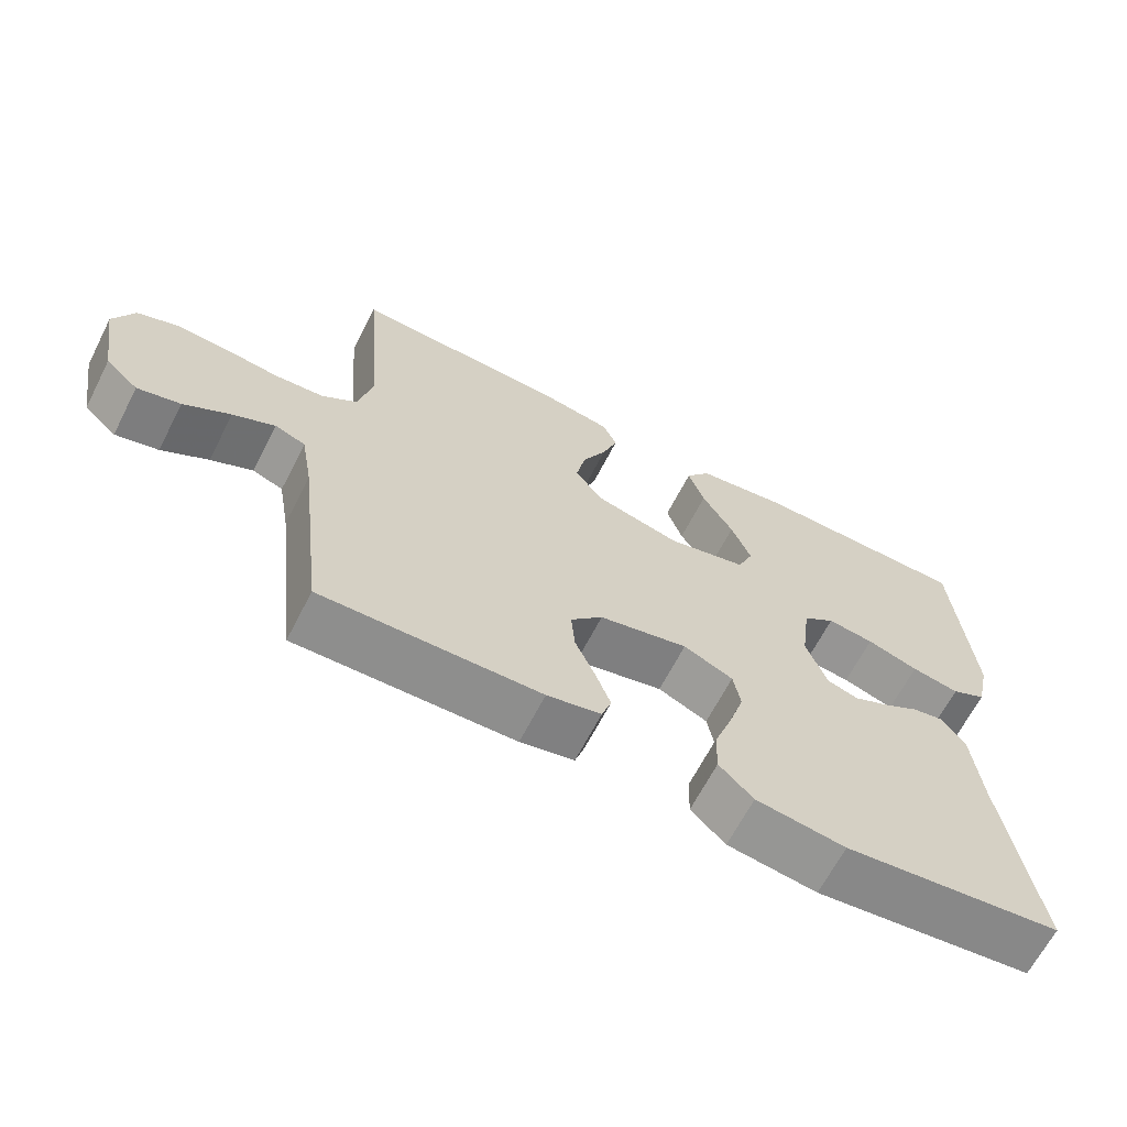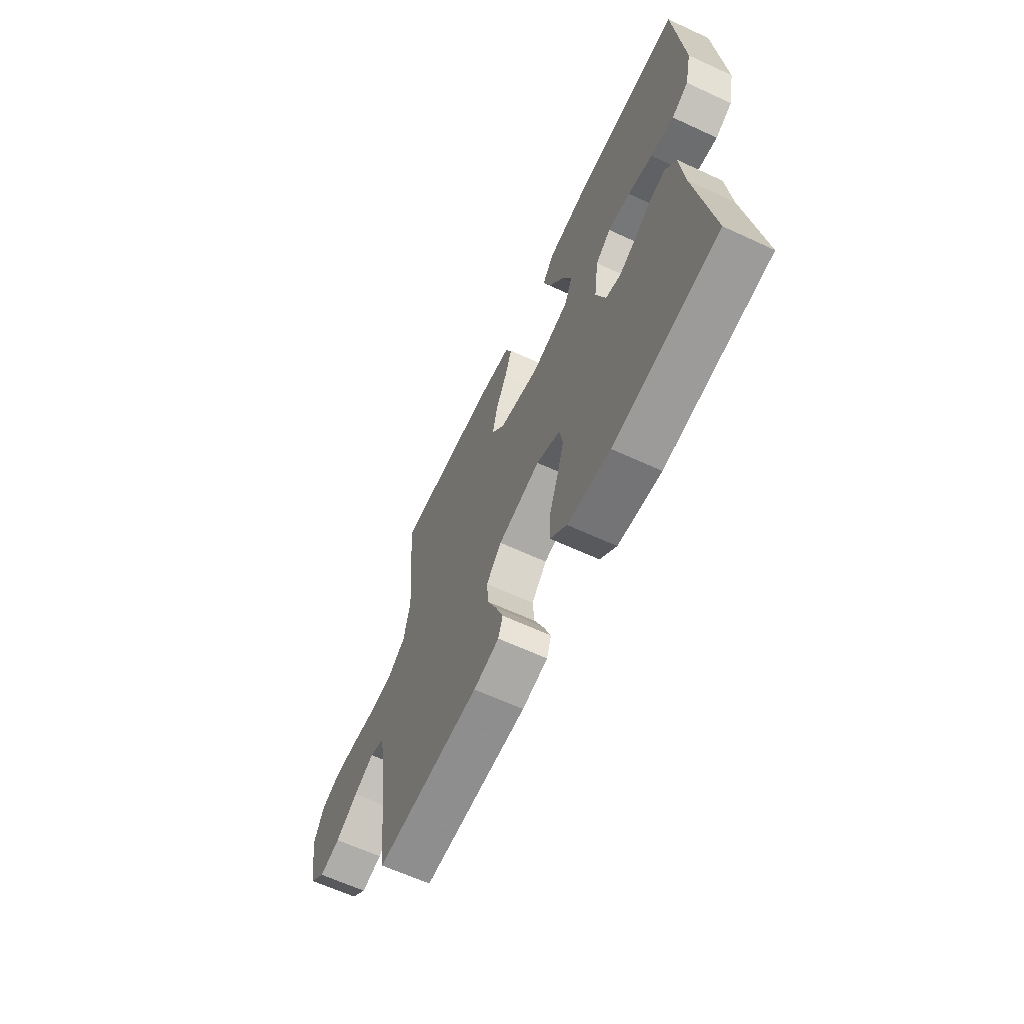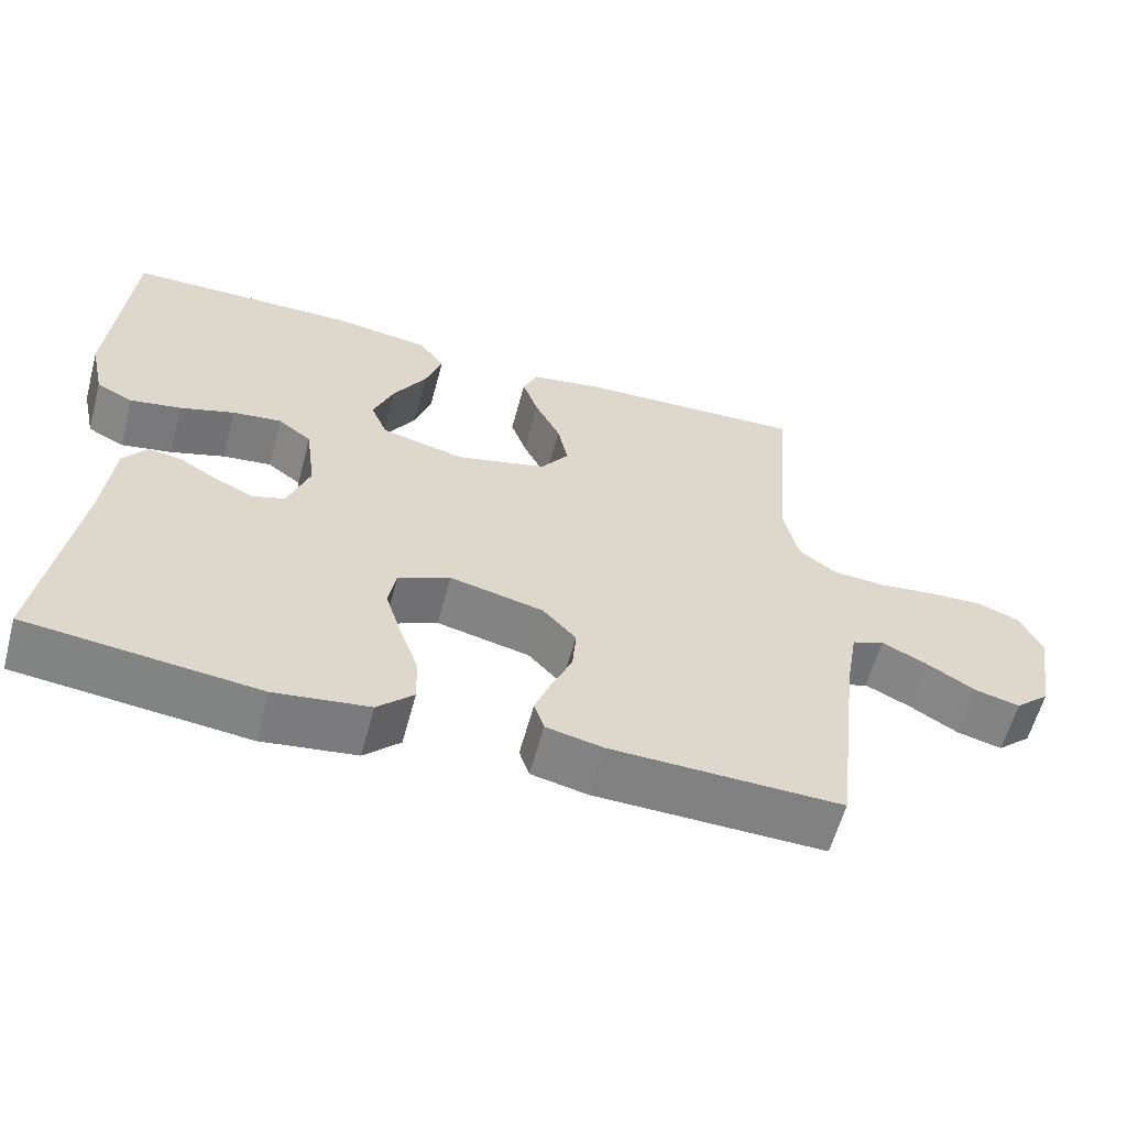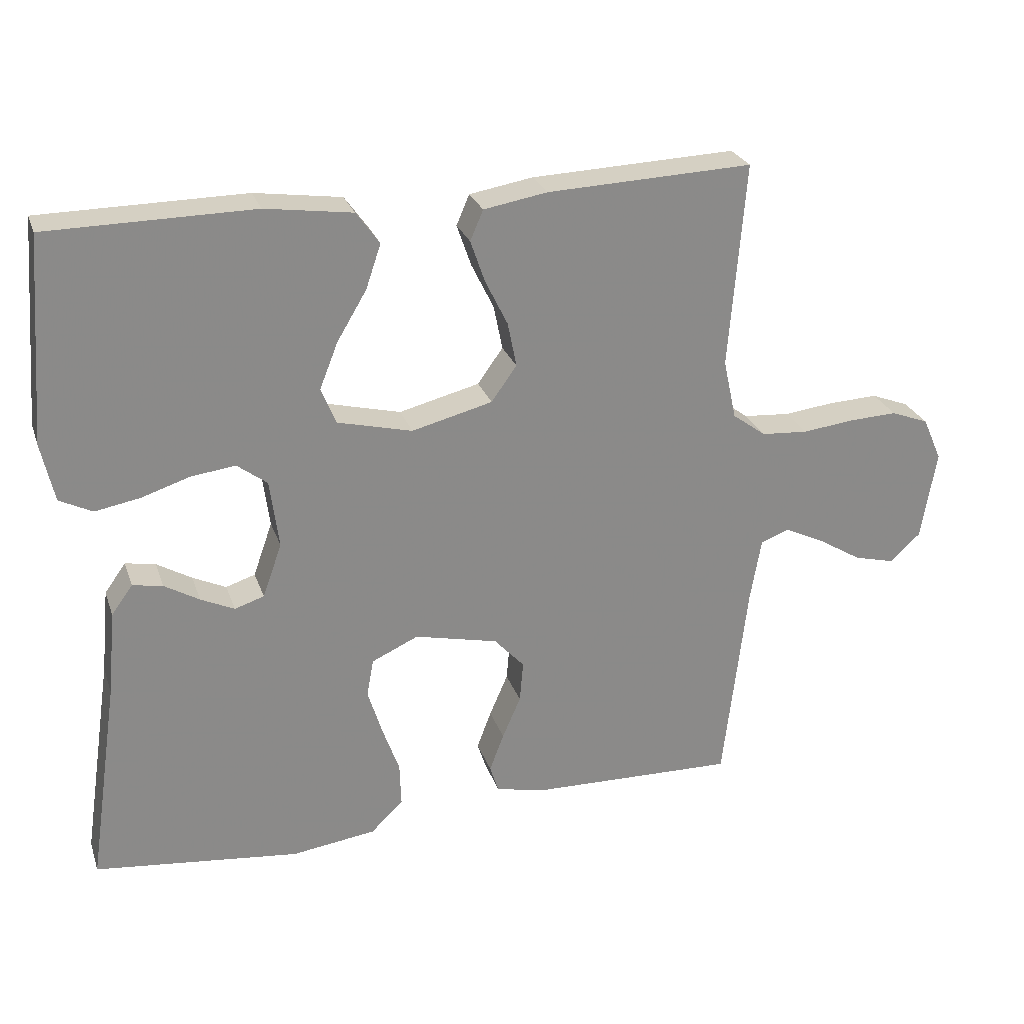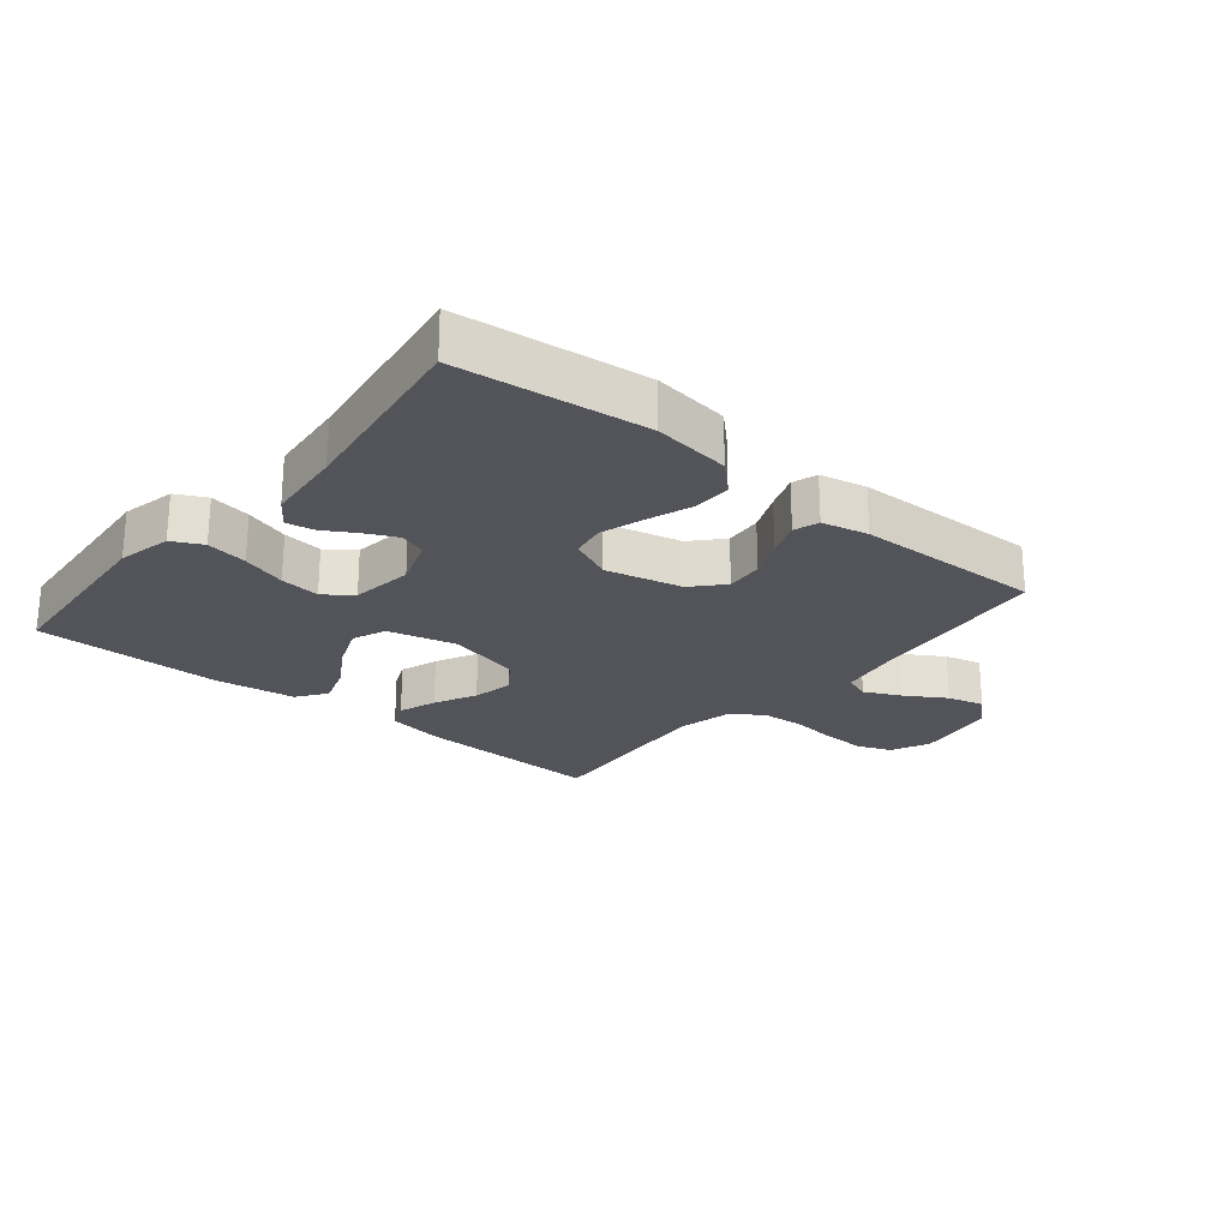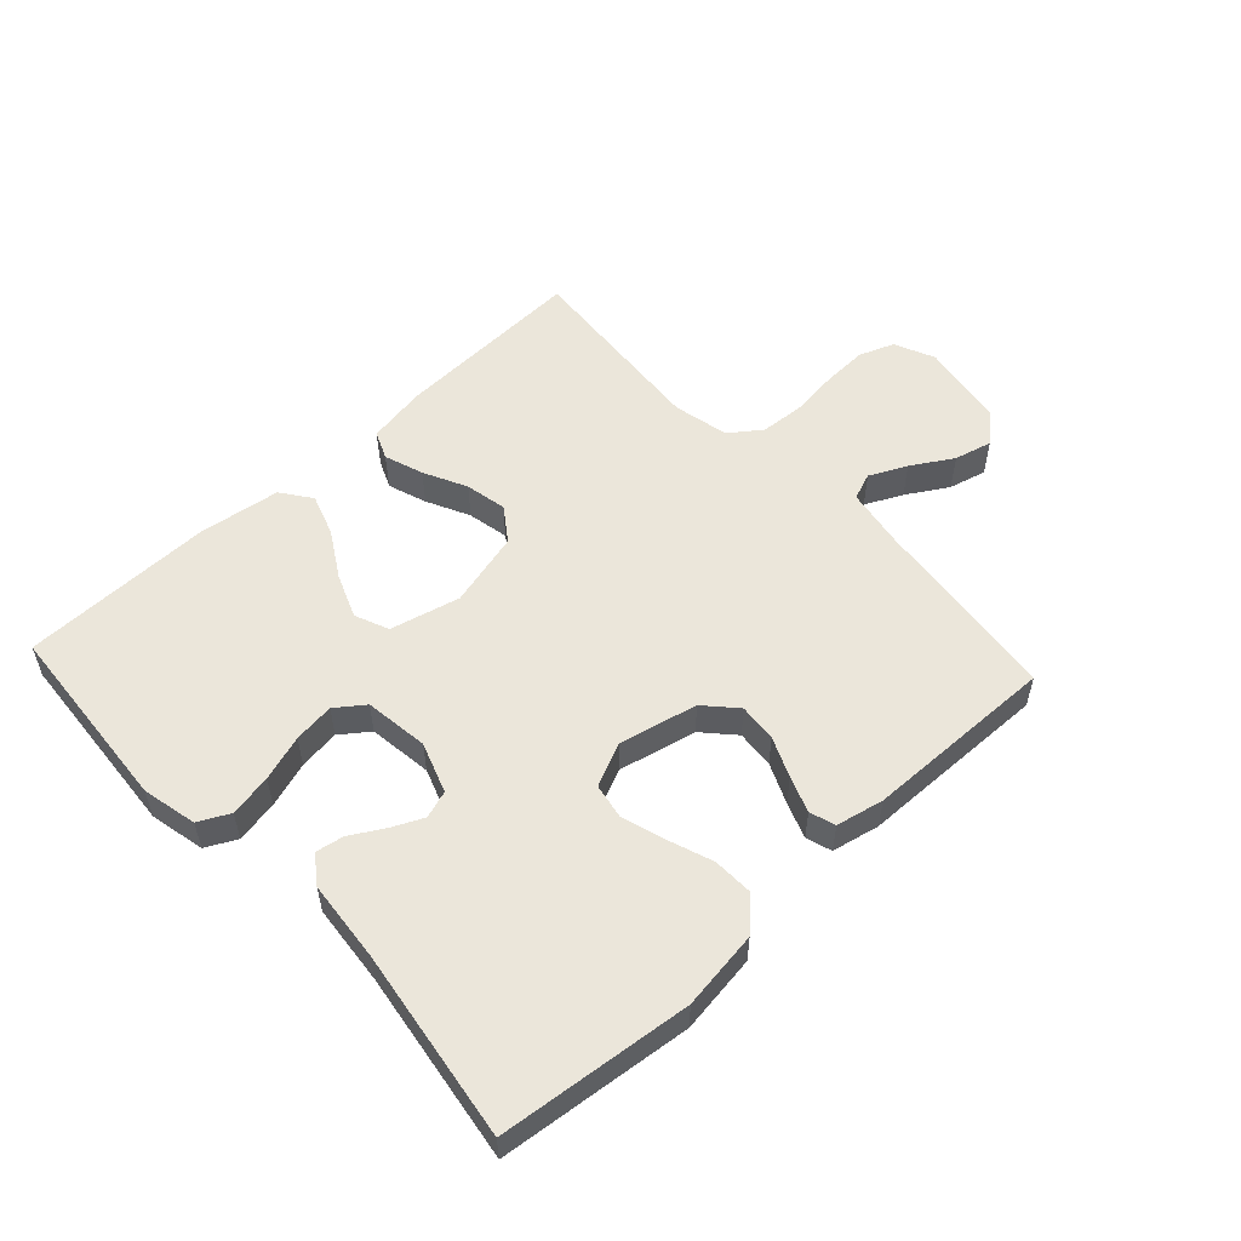
<metadata>
{"format":"obj","ext":"obj","renderer":"f3d","projection":"perspective","resolution":1024,"background":"white","views":[{"elev":-65.4,"azim":-27.2,"up":"+Z"},{"elev":-63.8,"azim":65.0,"up":"+Z"},{"elev":-60.2,"azim":164.9,"up":"+Z"},{"elev":26.2,"azim":163.1,"up":"+Z"},{"elev":-23.7,"azim":140.5,"up":"+Y"},{"elev":54.9,"azim":137.1,"up":"+Y"}]}
</metadata>
<code>
v 0.5 0.07 -0.5
v 0.2 0.07 -0.533
v 0.077 0.07 -0.516
v 0.03 0.07 -0.47
v 0.032 0.07 -0.407
v 0.057 0.07 -0.337
v 0.078 0.07 -0.269
v 0.068 0.07 -0.214
v 0 0.07 -0.183
v -0.122 0.07 -0.211
v -0.166 0.07 -0.259
v -0.161 0.07 -0.319
v -0.134 0.07 -0.381
v -0.113 0.07 -0.437
v -0.126 0.07 -0.477
v -0.2 0.07 -0.493
v -0.5 0.07 -0.5
v -0.535 0.07 -0.2
v -0.551 0.07 -0.107
v -0.593 0.07 -0.091
v -0.651 0.07 -0.119
v -0.715 0.07 -0.158
v -0.774 0.07 -0.173
v -0.819 0.07 -0.132
v -0.841 0.07 0
v -0.813 0.07 0.063
v -0.758 0.07 0.084
v -0.687 0.07 0.081
v -0.612 0.07 0.072
v -0.544 0.07 0.077
v -0.495 0.07 0.113
v -0.476 0.07 0.2
v -0.5 0.07 0.5
v -0.2 0.07 0.488
v -0.107 0.07 0.472
v -0.088 0.07 0.428
v -0.109 0.07 0.367
v -0.142 0.07 0.3
v -0.155 0.07 0.235
v -0.118 0.07 0.183
v 0 0.07 0.153
v 0.109 0.07 0.18
v 0.131 0.07 0.233
v 0.104 0.07 0.301
v 0.061 0.07 0.373
v 0.039 0.07 0.438
v 0.073 0.07 0.485
v 0.2 0.07 0.503
v 0.5 0.07 0.5
v 0.523 0.07 0.2
v 0.504 0.07 0.114
v 0.456 0.07 0.09
v 0.39 0.07 0.102
v 0.319 0.07 0.125
v 0.255 0.07 0.133
v 0.211 0.07 0.1
v 0.198 0.07 0
v 0.226 0.07 -0.079
v 0.269 0.07 -0.093
v 0.318 0.07 -0.07
v 0.369 0.07 -0.04
v 0.413 0.07 -0.032
v 0.444 0.07 -0.075
v 0.456 0.07 -0.2
v 0.5 0 -0.5
v 0.2 0 -0.533
v 0.077 0 -0.516
v 0.03 0 -0.47
v 0.032 0 -0.407
v 0.057 0 -0.337
v 0.078 0 -0.269
v 0.068 0 -0.214
v 0 0 -0.183
v -0.122 0 -0.211
v -0.166 0 -0.259
v -0.161 0 -0.319
v -0.134 0 -0.381
v -0.113 0 -0.437
v -0.126 0 -0.477
v -0.2 0 -0.493
v -0.5 0 -0.5
v -0.535 0 -0.2
v -0.551 0 -0.107
v -0.593 0 -0.091
v -0.651 0 -0.119
v -0.715 0 -0.158
v -0.774 0 -0.173
v -0.819 0 -0.132
v -0.841 0 0
v -0.813 0 0.063
v -0.758 0 0.084
v -0.687 0 0.081
v -0.612 0 0.072
v -0.544 0 0.077
v -0.495 0 0.113
v -0.476 0 0.2
v -0.5 0 0.5
v -0.2 0 0.488
v -0.107 0 0.472
v -0.088 0 0.428
v -0.109 0 0.367
v -0.142 0 0.3
v -0.155 0 0.235
v -0.118 0 0.183
v 0 0 0.153
v 0.109 0 0.18
v 0.131 0 0.233
v 0.104 0 0.301
v 0.061 0 0.373
v 0.039 0 0.438
v 0.073 0 0.485
v 0.2 0 0.503
v 0.5 0 0.5
v 0.523 0 0.2
v 0.504 0 0.114
v 0.456 0 0.09
v 0.39 0 0.102
v 0.319 0 0.125
v 0.255 0 0.133
v 0.211 0 0.1
v 0.198 0 0
v 0.226 0 -0.079
v 0.269 0 -0.093
v 0.318 0 -0.07
v 0.369 0 -0.04
v 0.413 0 -0.032
v 0.444 0 -0.075
v 0.456 0 -0.2
f 61 62 63 64
f 60 61 64 1
f 59 60 1 2
f 58 59 2 3
f 57 58 3 4
f 56 57 4
f 51 52 53 54
f 51 54 55
f 50 51 55
f 49 50 55
f 48 49 55 56
f 44 45 46 47
f 43 44 47 48
f 35 36 37 38
f 33 34 35 38
f 32 33 38 39
f 31 32 39 40
f 26 27 28 29
f 24 25 26 29
f 24 29 30
f 21 22 23 24
f 20 21 24 30
f 19 20 30 31
f 15 16 17 18
f 12 13 14 15
f 12 15 18 19
f 4 5 6
f 4 6 7
f 56 4 7
f 43 48 56 7
f 42 43 7 8
f 41 42 8 9
f 40 41 9 10
f 31 40 10 11
f 11 12 19 31
f 128 127 126 125
f 65 128 125 124
f 66 65 124 123
f 67 66 123 122
f 68 67 122 121
f 68 121 120
f 118 117 116 115
f 119 118 115
f 119 115 114
f 119 114 113
f 120 119 113 112
f 111 110 109 108
f 112 111 108 107
f 102 101 100 99
f 102 99 98 97
f 103 102 97 96
f 104 103 96 95
f 93 92 91 90
f 93 90 89 88
f 94 93 88
f 88 87 86 85
f 94 88 85 84
f 95 94 84 83
f 82 81 80 79
f 79 78 77 76
f 83 82 79 76
f 70 69 68
f 71 70 68
f 71 68 120
f 71 120 112 107
f 72 71 107 106
f 73 72 106 105
f 74 73 105 104
f 75 74 104 95
f 95 83 76 75
f 1 65 66 2
f 2 66 67 3
f 3 67 68 4
f 4 68 69 5
f 5 69 70 6
f 6 70 71 7
f 7 71 72 8
f 8 72 73 9
f 9 73 74 10
f 10 74 75 11
f 11 75 76 12
f 12 76 77 13
f 13 77 78 14
f 14 78 79 15
f 15 79 80 16
f 16 80 81 17
f 17 81 82 18
f 18 82 83 19
f 19 83 84 20
f 20 84 85 21
f 21 85 86 22
f 22 86 87 23
f 23 87 88 24
f 24 88 89 25
f 25 89 90 26
f 26 90 91 27
f 27 91 92 28
f 28 92 93 29
f 29 93 94 30
f 30 94 95 31
f 31 95 96 32
f 32 96 97 33
f 33 97 98 34
f 34 98 99 35
f 35 99 100 36
f 36 100 101 37
f 37 101 102 38
f 38 102 103 39
f 39 103 104 40
f 40 104 105 41
f 41 105 106 42
f 42 106 107 43
f 43 107 108 44
f 44 108 109 45
f 45 109 110 46
f 46 110 111 47
f 47 111 112 48
f 48 112 113 49
f 49 113 114 50
f 50 114 115 51
f 51 115 116 52
f 52 116 117 53
f 53 117 118 54
f 54 118 119 55
f 55 119 120 56
f 56 120 121 57
f 57 121 122 58
f 58 122 123 59
f 59 123 124 60
f 60 124 125 61
f 61 125 126 62
f 62 126 127 63
f 63 127 128 64
f 64 128 65 1

</code>
